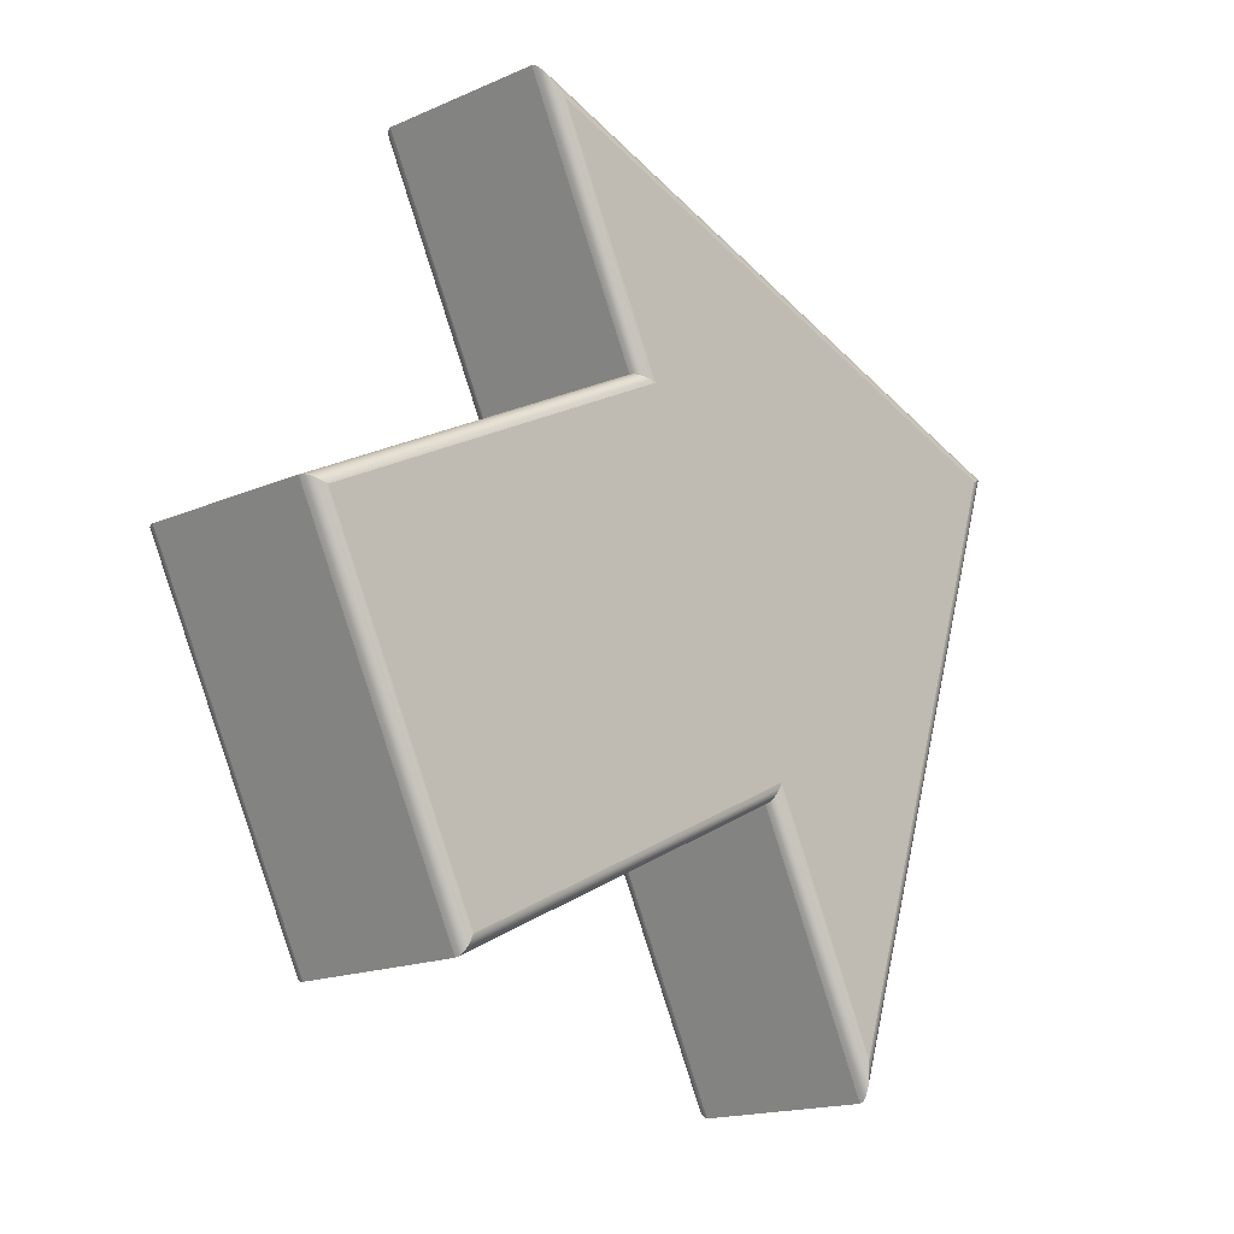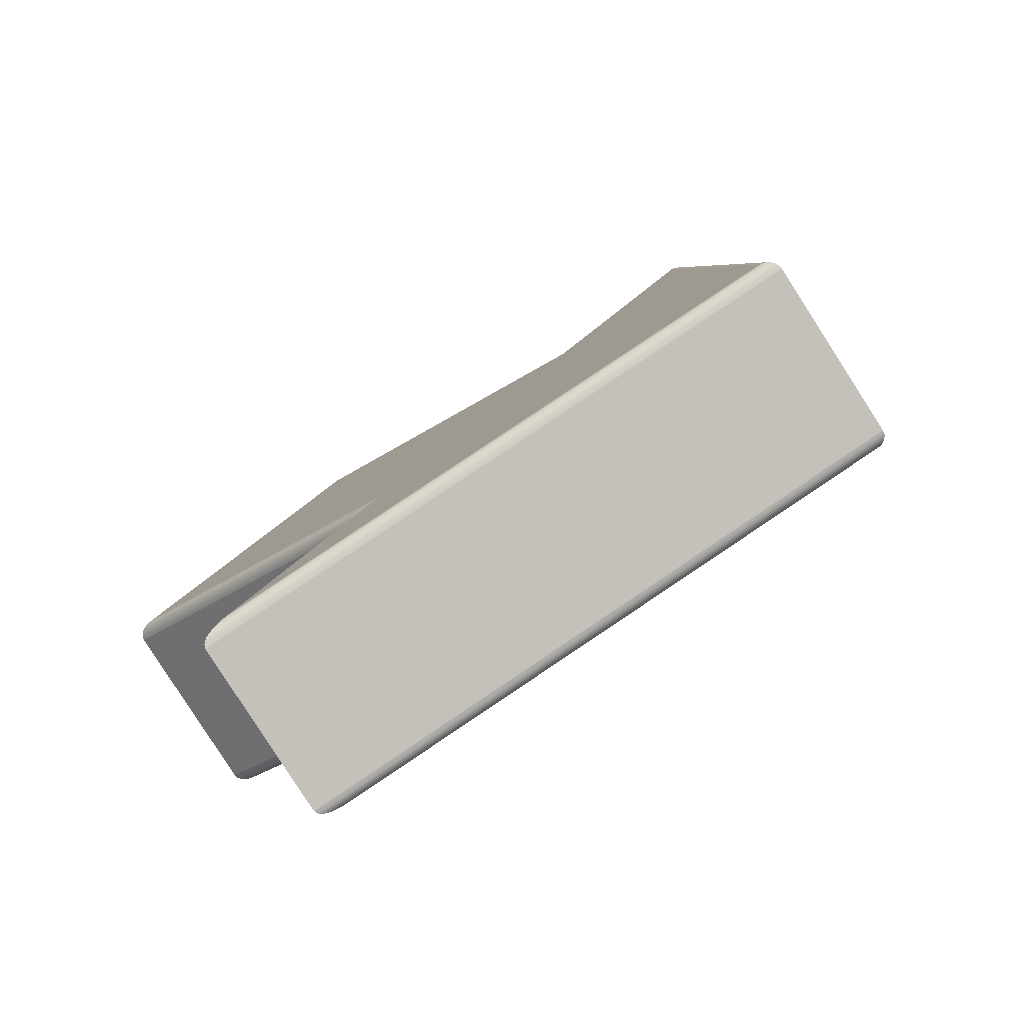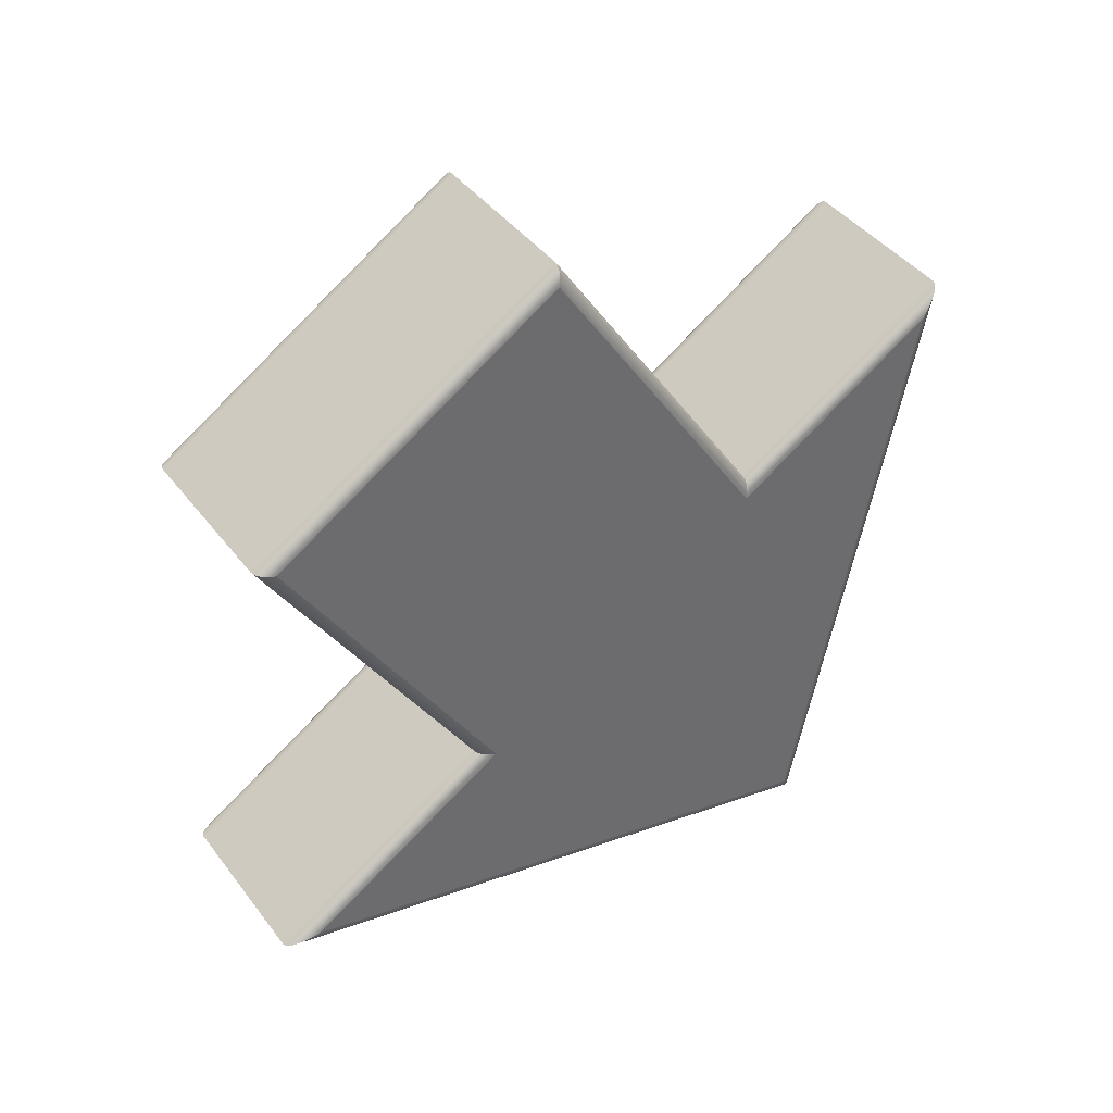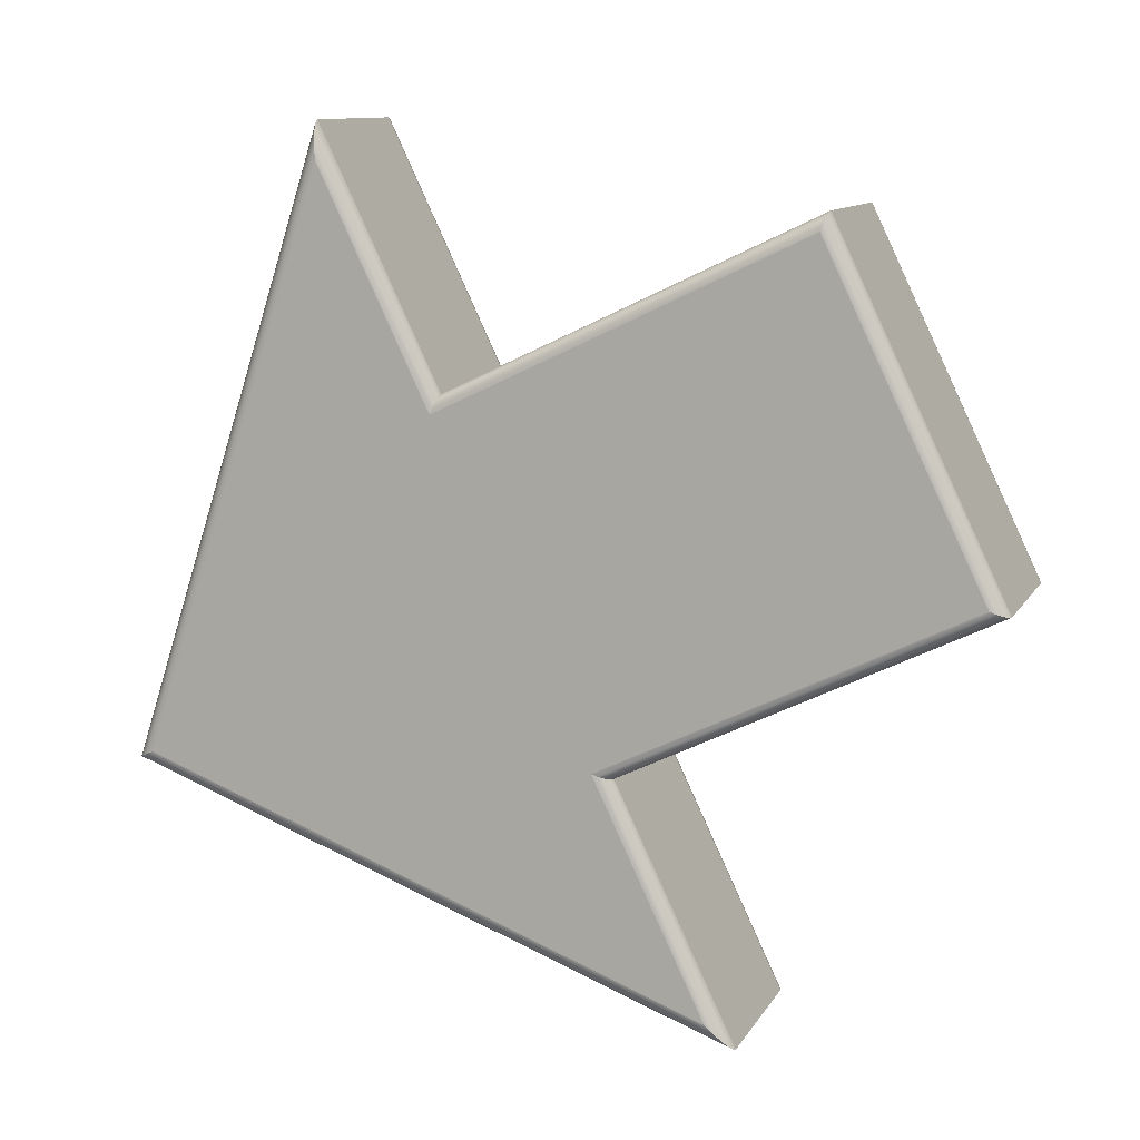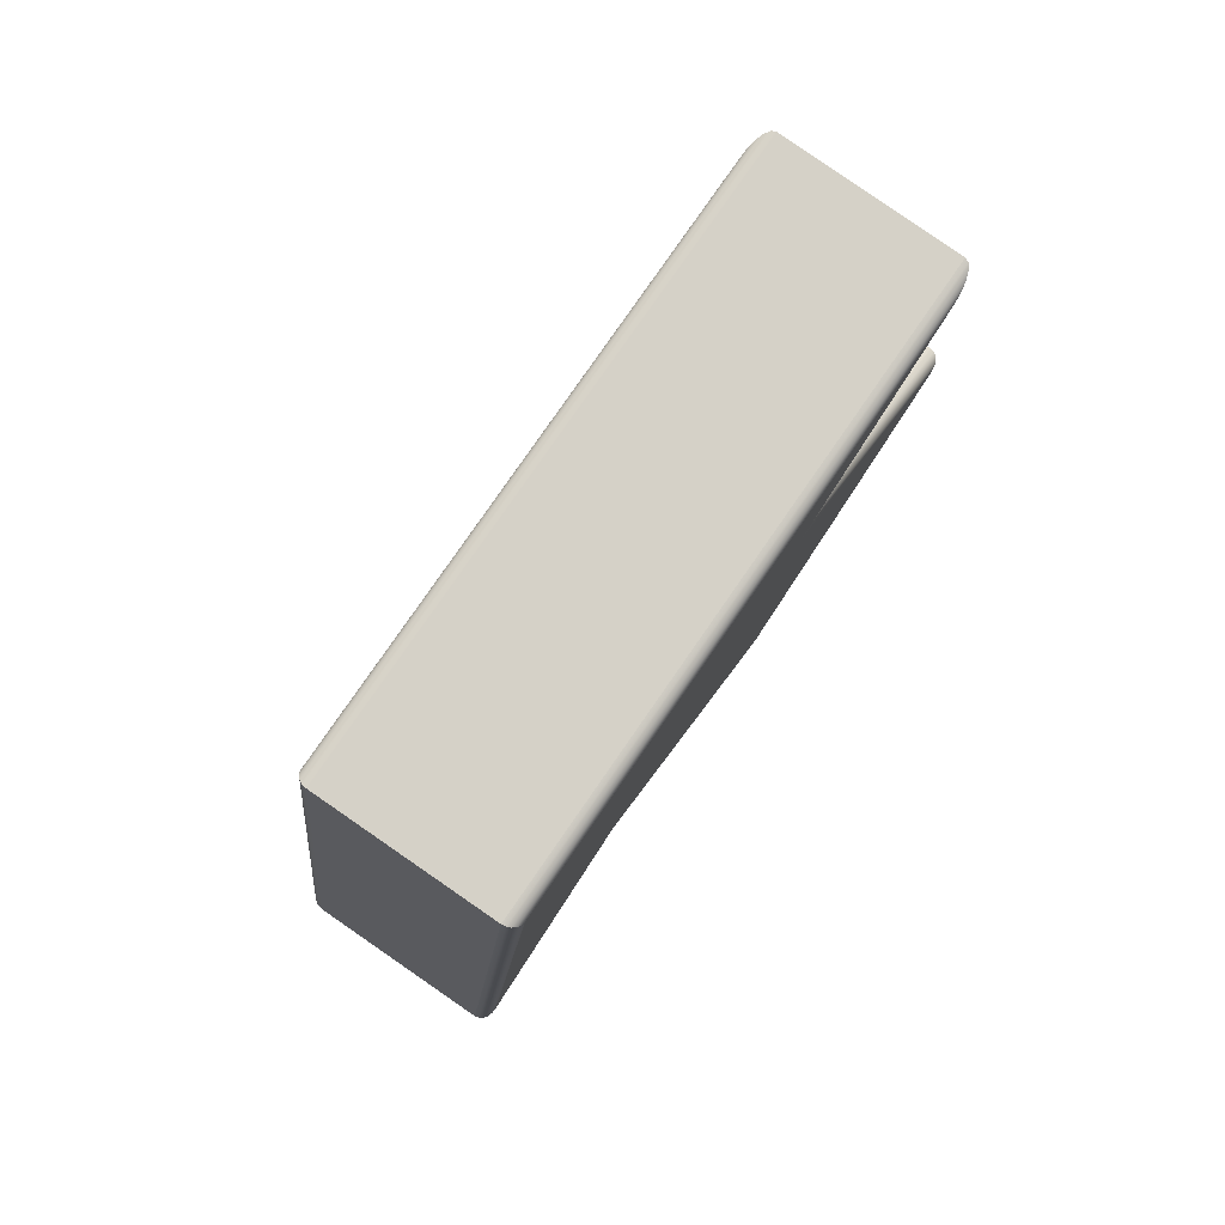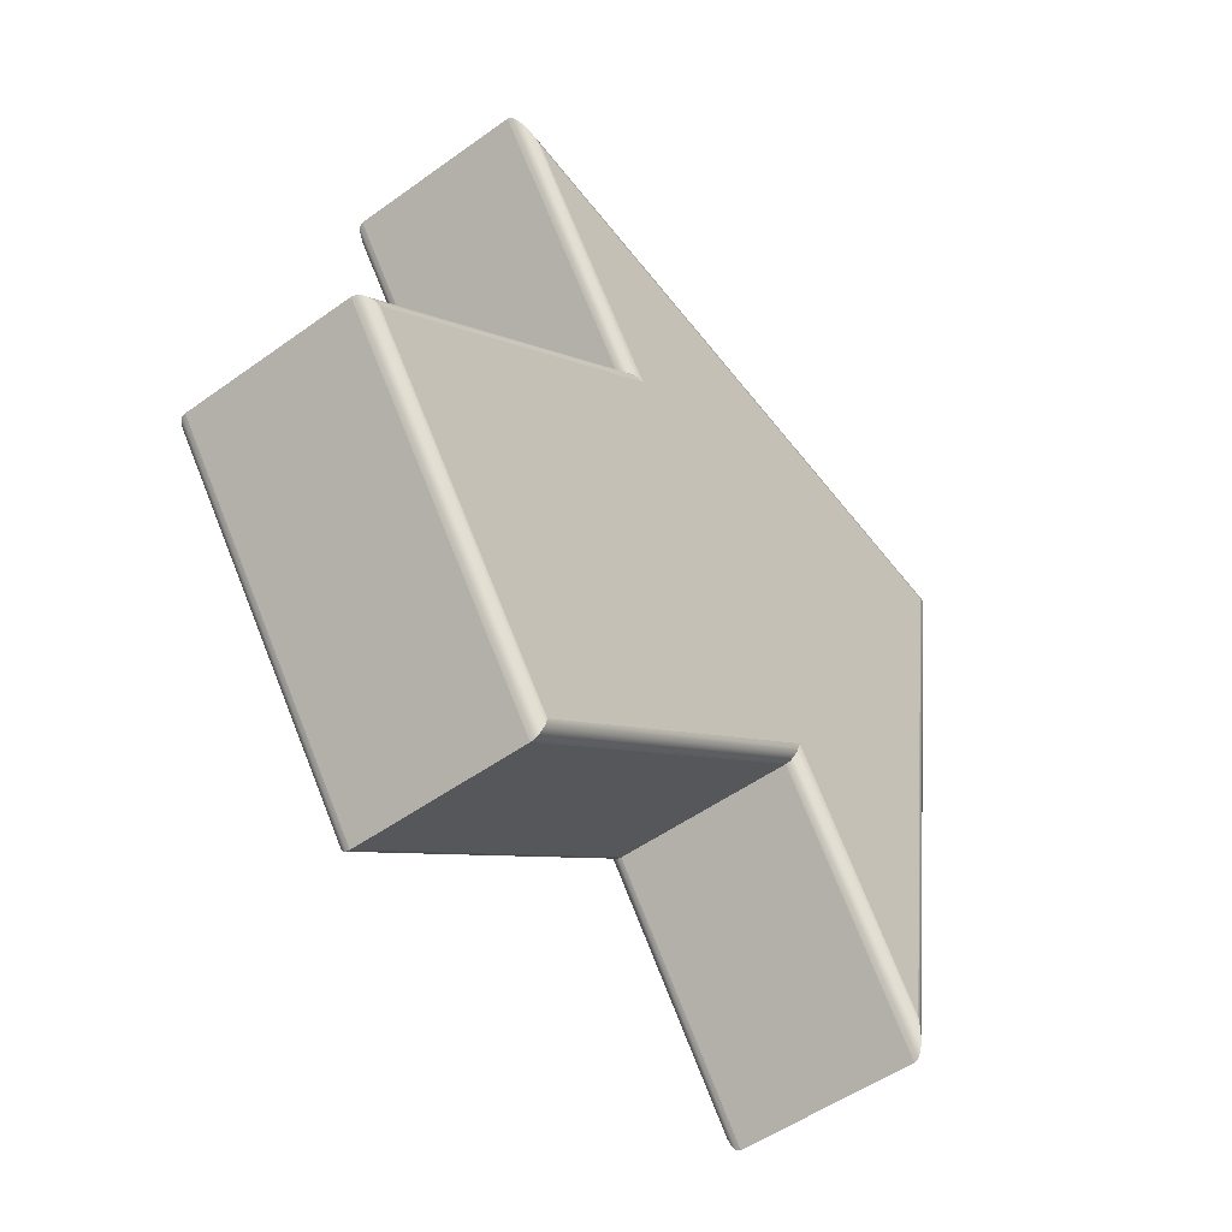
<metadata>
{"format":"obj","ext":"obj","renderer":"f3d","projection":"perspective","resolution":1024,"background":"white","views":[{"elev":34.1,"azim":115.8,"up":"+Z"},{"elev":-43.1,"azim":-147.1,"up":"+Z"},{"elev":-46.8,"azim":106.8,"up":"+Y"},{"elev":-23.9,"azim":14.0,"up":"+Z"},{"elev":13.7,"azim":-82.6,"up":"+Z"},{"elev":8.5,"azim":107.7,"up":"+Z"}]}
</metadata>
<code>
g default
v -7.159 2.442 1.773
v -7.133 2.391 1.807
v -7.113 2.335 1.824
v -7.103 2.28 1.824
v -7.102 2.233 1.806
v -7.191 2.485 1.725
v -8.088 0.7077 4.508
v -8.088 0.779 4.479
v -8.091 0.8613 4.416
v -8.096 0.9464 4.325
v -8.105 1.026 4.215
v -8.091 0.6542 4.5
v -5.83 4.564 -1.847
v -5.777 4.555 -1.887
v -5.735 4.534 -1.928
v -5.711 4.502 -1.965
v -5.706 4.462 -1.997
v -5.892 4.558 -1.812
v -4.726 6.074 -4.649
v -4.761 6.09 -4.582
v -4.818 6.085 -4.496
v -4.893 6.06 -4.399
v -4.978 6.017 -4.302
v -4.717 6.04 -4.69
v -6.072 2.494 -3.149
v -6.013 2.524 -3.164
v -5.965 2.563 -3.167
v -5.932 2.606 -3.158
v -5.918 2.65 -3.136
v -6.135 2.475 -3.122
v -4.947 4.179 -5.841
v -4.991 4.118 -5.822
v -5.055 4.053 -5.774
v -5.135 3.99 -5.701
v -5.221 3.934 -5.612
v -4.929 4.229 -5.83
v -7.401 0.3725 0.4708
v -7.37 0.3594 0.5291
v -7.343 0.3636 0.5847
v -7.324 0.3849 0.632
v -7.314 0.4211 0.6665
v -7.434 0.4019 0.4154
v -8.309 -1.188 3.316
v -8.318 -1.192 3.239
v -8.328 -1.17 3.139
v -8.338 -1.123 3.023
v -8.348 -1.057 2.905
v -8.303 -1.158 3.36
v -11.18 4.692 -1.059
v -11.24 4.688 -1.084
v -11.29 4.669 -1.113
v -11.32 4.639 -1.143
v -11.34 4.6 -1.172
v -11.11 4.682 -1.041
v -11.42 2.622 -2.361
v -11.47 2.656 -2.362
v -11.52 2.698 -2.353
v -11.54 2.744 -2.336
v -11.55 2.788 -2.312
v -11.36 2.599 -2.351
v -2.8 -0.764 1.62
v -2.819 -0.7853 1.572
v -2.846 -0.7895 1.517
v -2.877 -0.7764 1.458
v -2.91 -0.747 1.403
v -2.79 -0.7278 1.654
v -1.548 1.345 -2.161
v -1.49 1.375 -2.177
v -1.441 1.414 -2.18
v -1.408 1.457 -2.17
v -1.394 1.501 -2.149
v -1.611 1.326 -2.135
v -2.635 1.293 2.76
v -2.609 1.242 2.794
v -2.589 1.186 2.812
v -2.579 1.132 2.812
v -2.578 1.084 2.794
v -2.667 1.336 2.713
v -1.187 3.353 -0.9779
v -1.211 3.385 -0.94
v -1.253 3.406 -0.8992
v -1.306 3.415 -0.8595
v -1.368 3.409 -0.8247
v -1.182 3.313 -1.009
g plain_upvote_beveled:pCube1 pCube1
f 5 4 7 12
f 4 3 8 7
f 3 2 9 8
f 2 1 10 9
f 1 6 11 10
f 6 1 73 78
f 1 2 74 73
f 2 3 75 74
f 3 4 76 75
f 4 5 77 76
f 12 7 52 53
f 7 8 51 52
f 8 9 50 51
f 9 10 49 50
f 10 11 54 49
f 17 16 79 84
f 16 15 80 79
f 15 14 81 80
f 14 13 82 81
f 13 18 83 82
f 18 13 22 23
f 13 14 21 22
f 14 15 20 21
f 15 16 19 20
f 16 17 24 19
f 23 22 49 54
f 22 21 50 49
f 21 20 51 50
f 20 19 52 51
f 19 24 53 52
f 29 28 31 36
f 28 27 32 31
f 27 26 33 32
f 26 25 34 33
f 25 30 35 34
f 30 25 67 72
f 25 26 68 67
f 26 27 69 68
f 27 28 70 69
f 28 29 71 70
f 36 31 58 59
f 31 32 57 58
f 32 33 56 57
f 33 34 55 56
f 34 35 60 55
f 41 40 61 66
f 40 39 62 61
f 39 38 63 62
f 38 37 64 63
f 37 42 65 64
f 42 37 46 47
f 37 38 45 46
f 38 39 44 45
f 39 40 43 44
f 40 41 48 43
f 47 46 55 60
f 46 45 56 55
f 45 44 57 56
f 44 43 58 57
f 43 48 59 58
f 66 61 70 71
f 61 62 69 70
f 62 63 68 69
f 63 64 67 68
f 64 65 72 67
f 78 73 82 83
f 73 74 81 82
f 74 75 80 81
f 75 76 79 80
f 76 77 84 79
f 30 60 35
f 77 66 71 84
f 29 17 84 71
f 77 5 41 66
f 6 54 11
f 41 5 12 48
f 59 53 24 36
f 17 29 36 24
f 59 48 12 53
f 83 18 6 78
f 42 30 72 65
f 60 42 47
f 30 42 60
f 54 18 23
f 6 18 54

</code>
